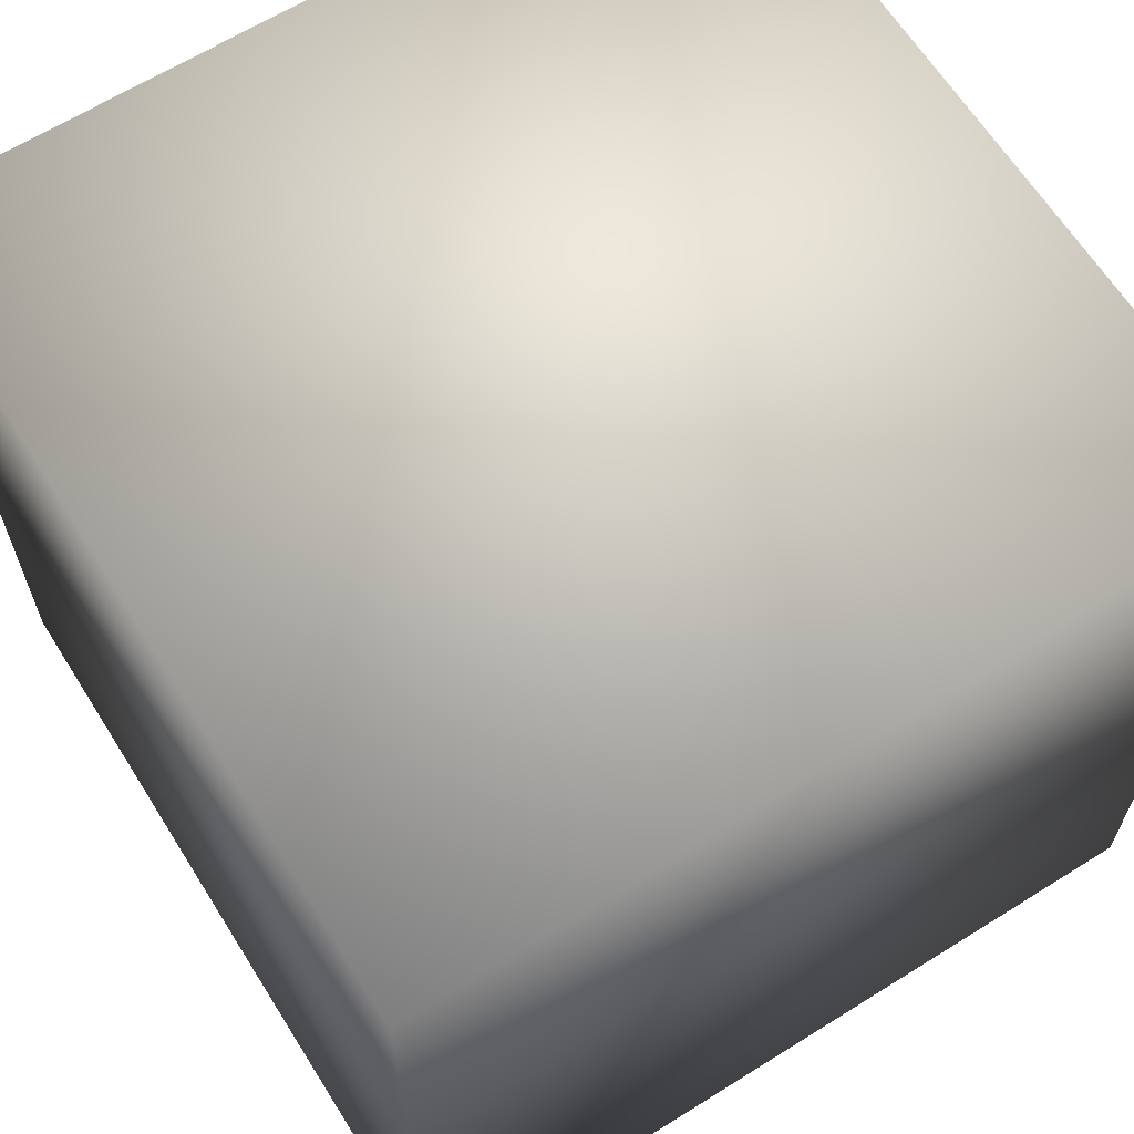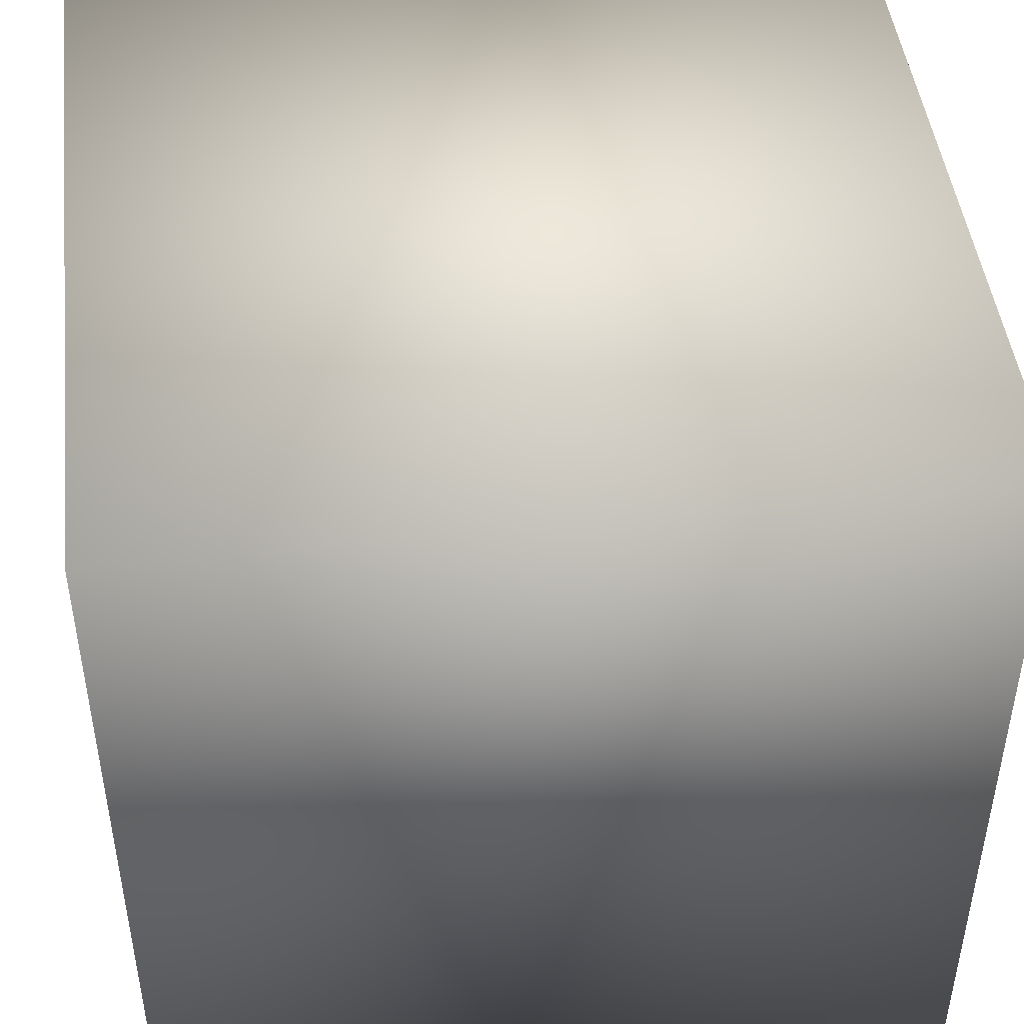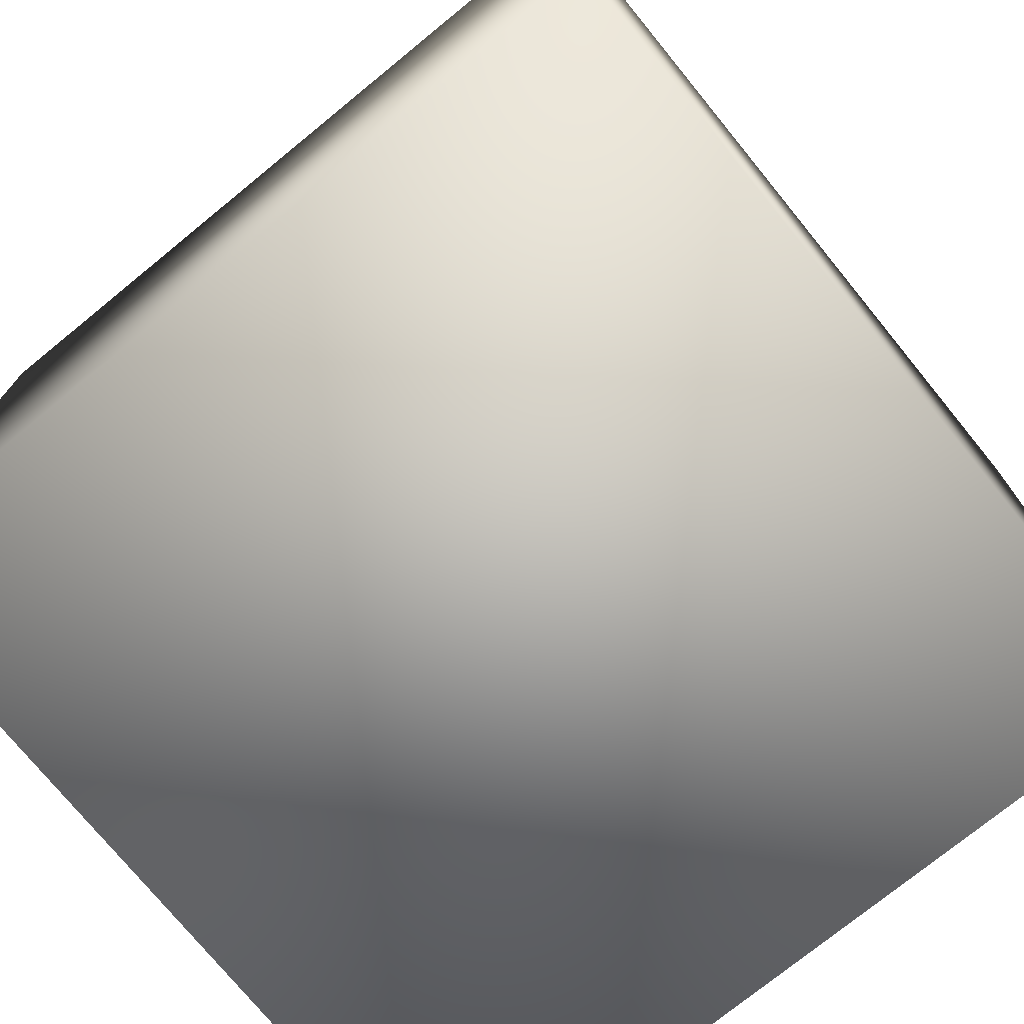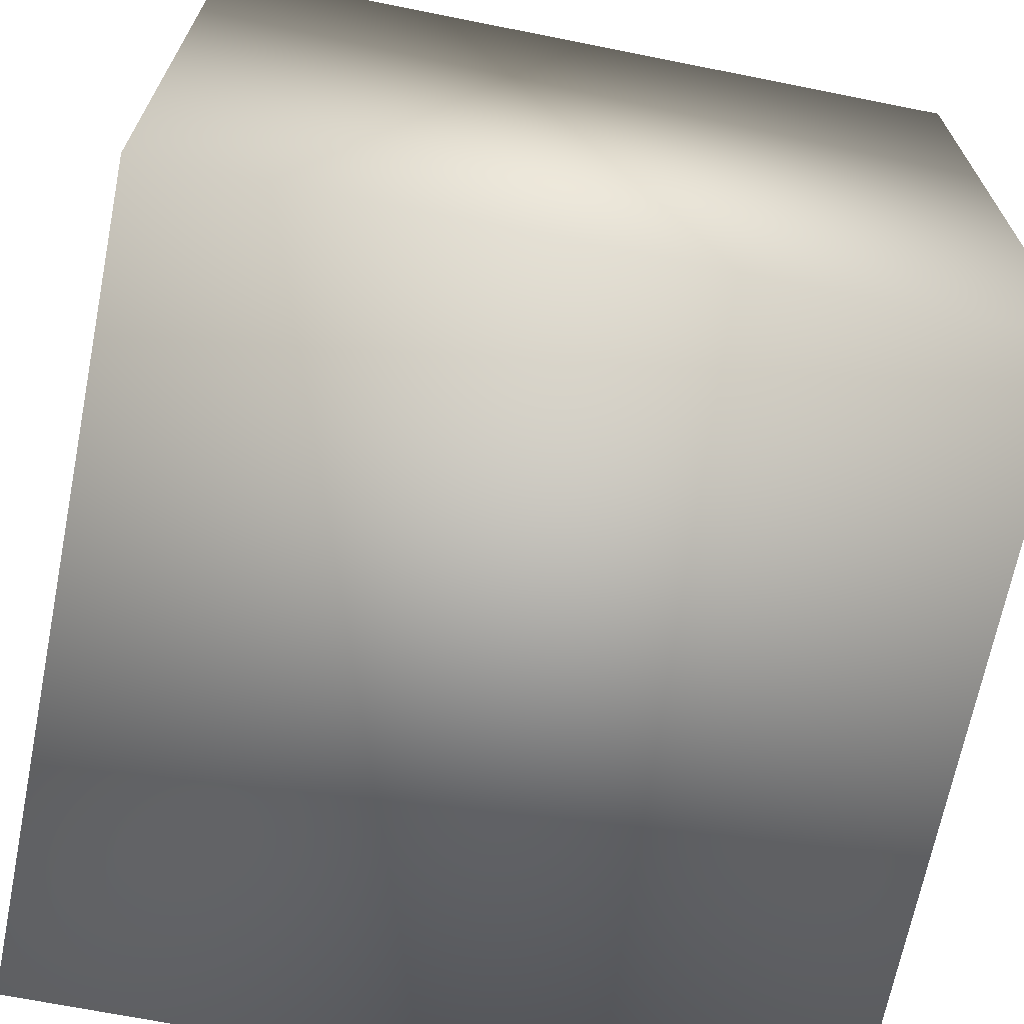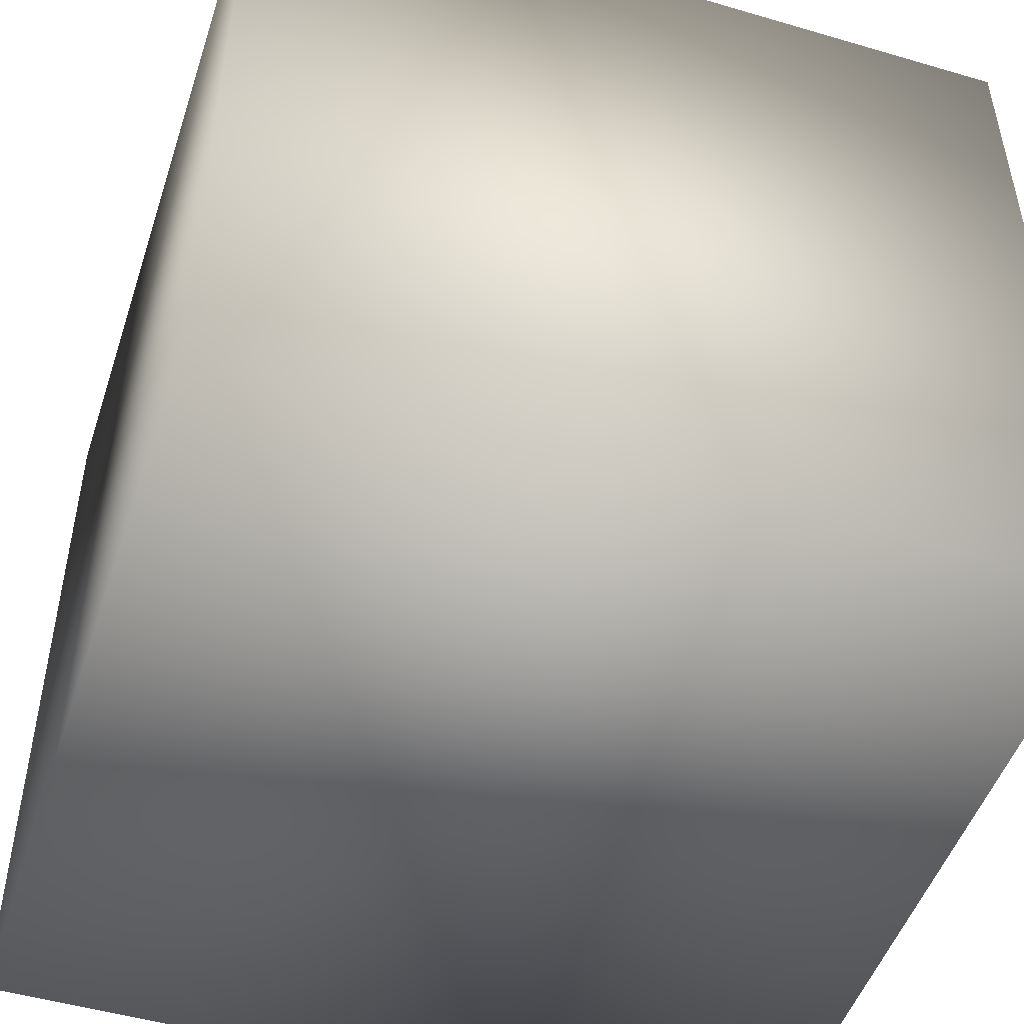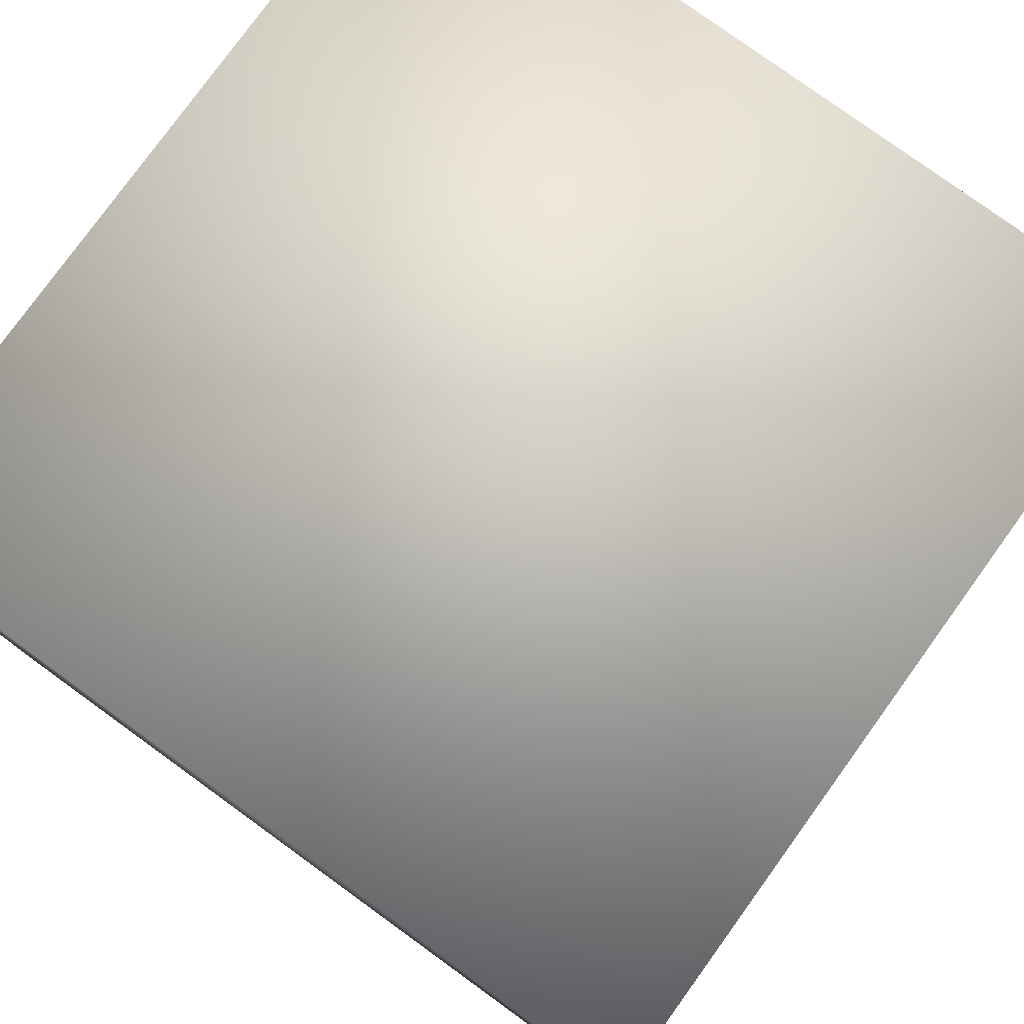
<metadata>
{"format":"obj","ext":"obj","renderer":"f3d","projection":"perspective","resolution":1024,"background":"white","views":[{"elev":64.6,"azim":-32.2,"up":"+Z"},{"elev":46.3,"azim":83.3,"up":"+Y"},{"elev":-74.9,"azim":39.2,"up":"+Z"},{"elev":-68.2,"azim":-101.3,"up":"+Z"},{"elev":-49.3,"azim":72.0,"up":"+Z"},{"elev":79.0,"azim":125.9,"up":"+Z"}]}
</metadata>
<code>
v  -0.5 -0.5 0.5
v  -0.5 -0.5 -0.5
v  0.5 -0.5 -0.5
v  0.5 -0.5 0.5
v  -0.5 0.5 0.5
v  0.5 0.5 0.5
v  0.5 0.5 -0.5
v  -0.5 0.5 -0.5
o Box001
g Box001
f 1 2 3 4
f 5 6 7 8
f 1 4 6 5
f 4 3 7 6
f 3 2 8 7
f 2 1 5 8

</code>
